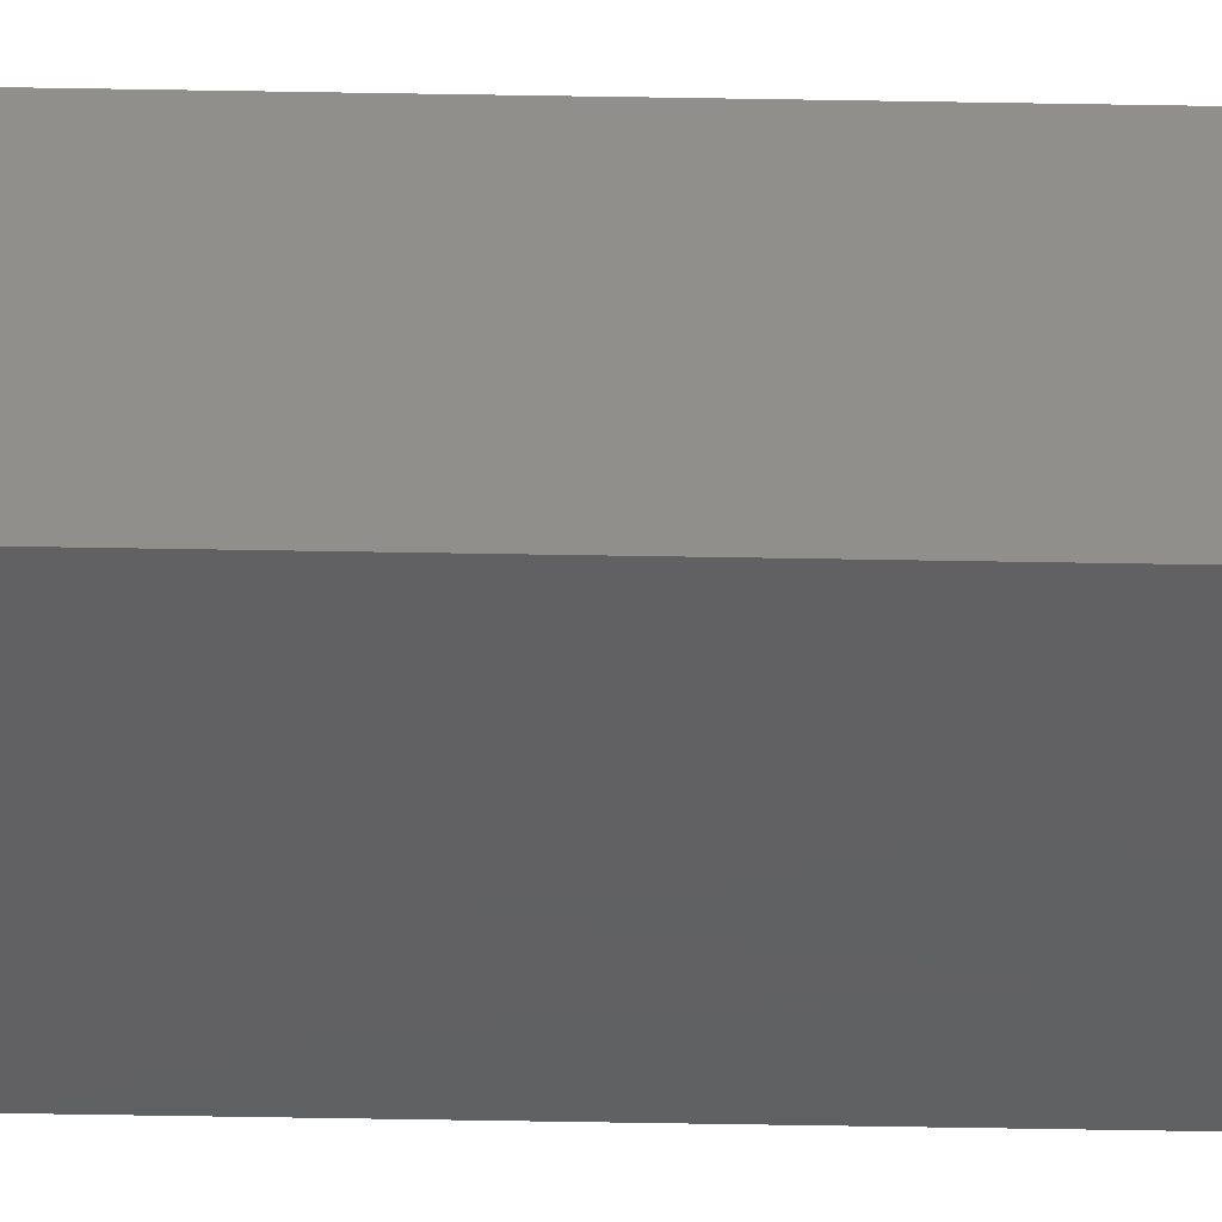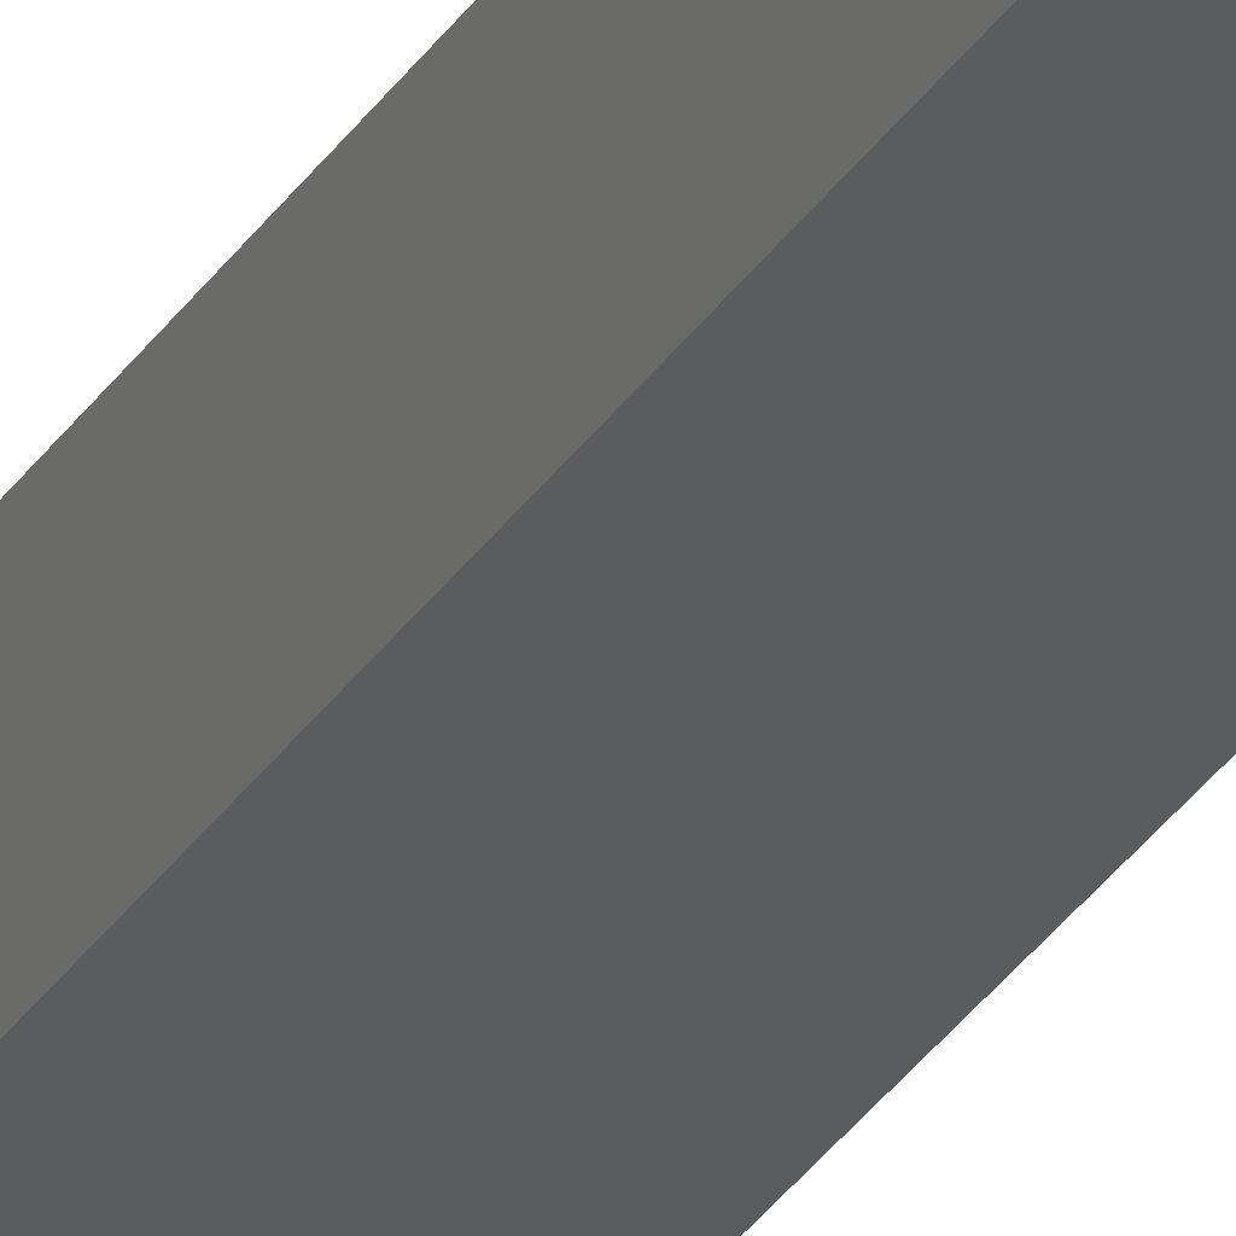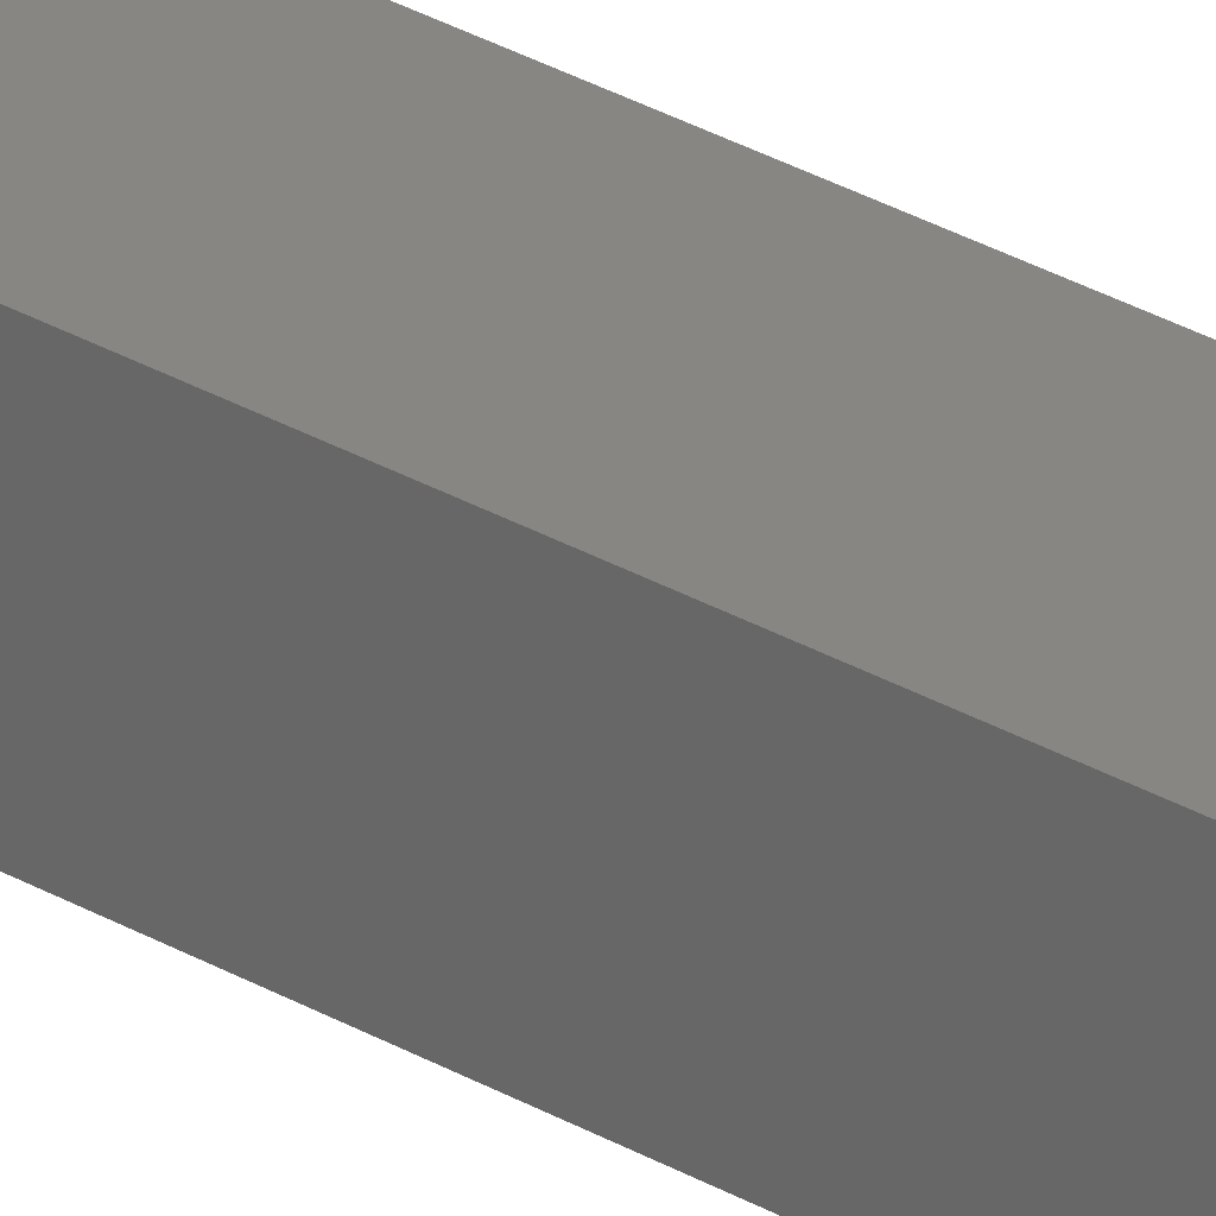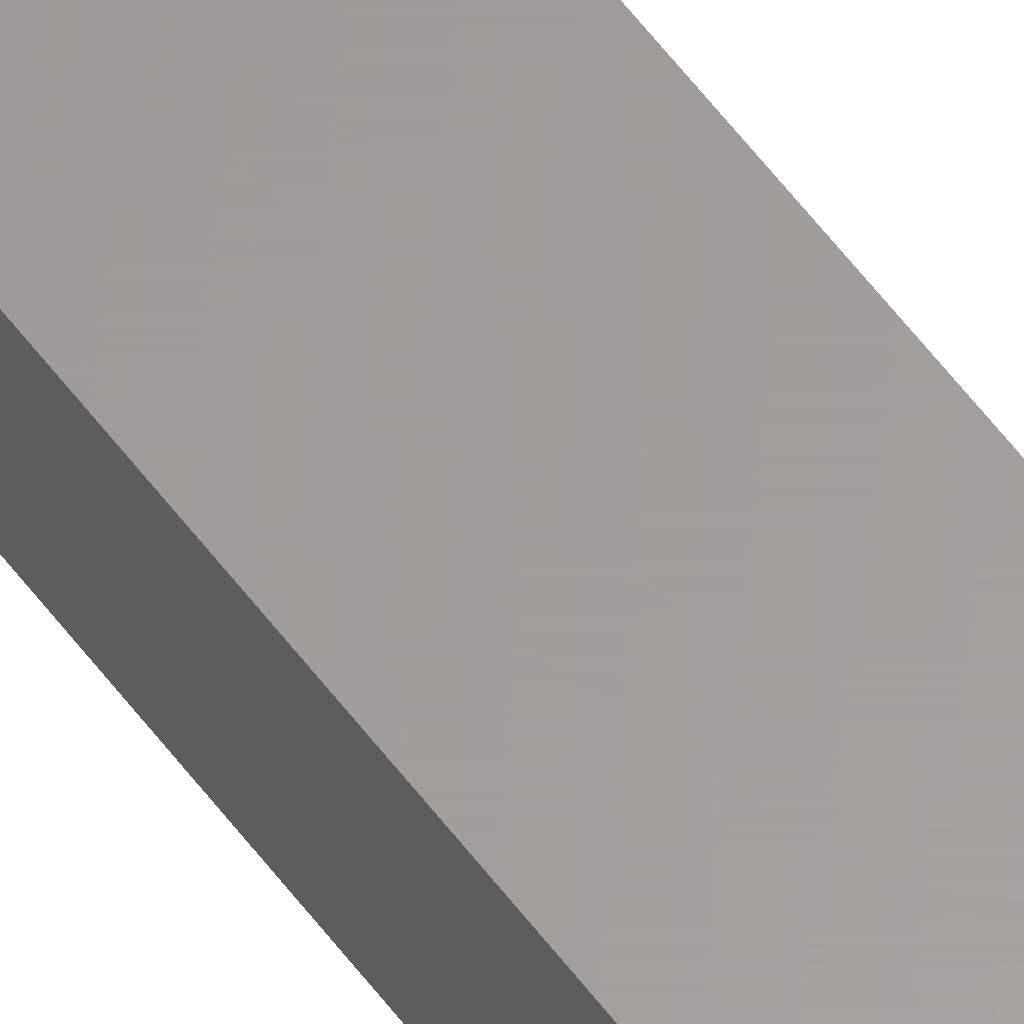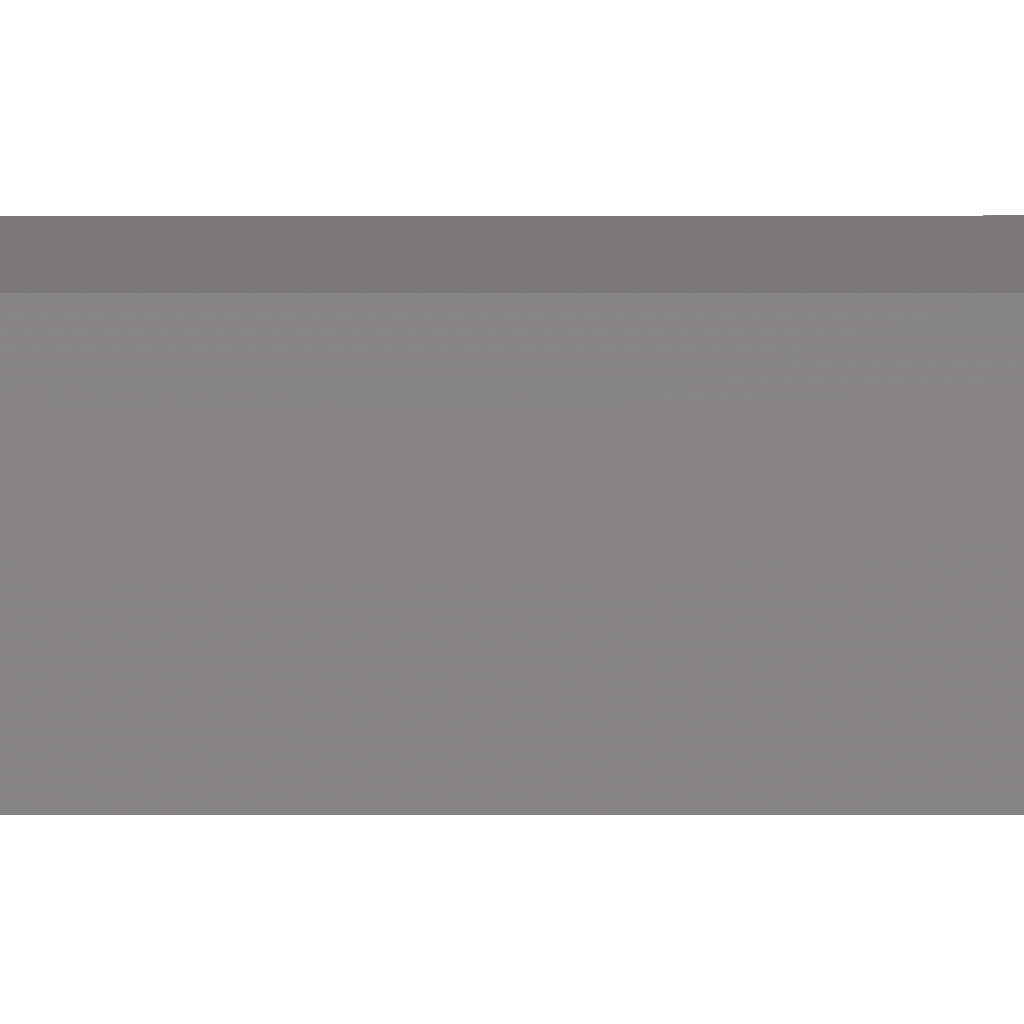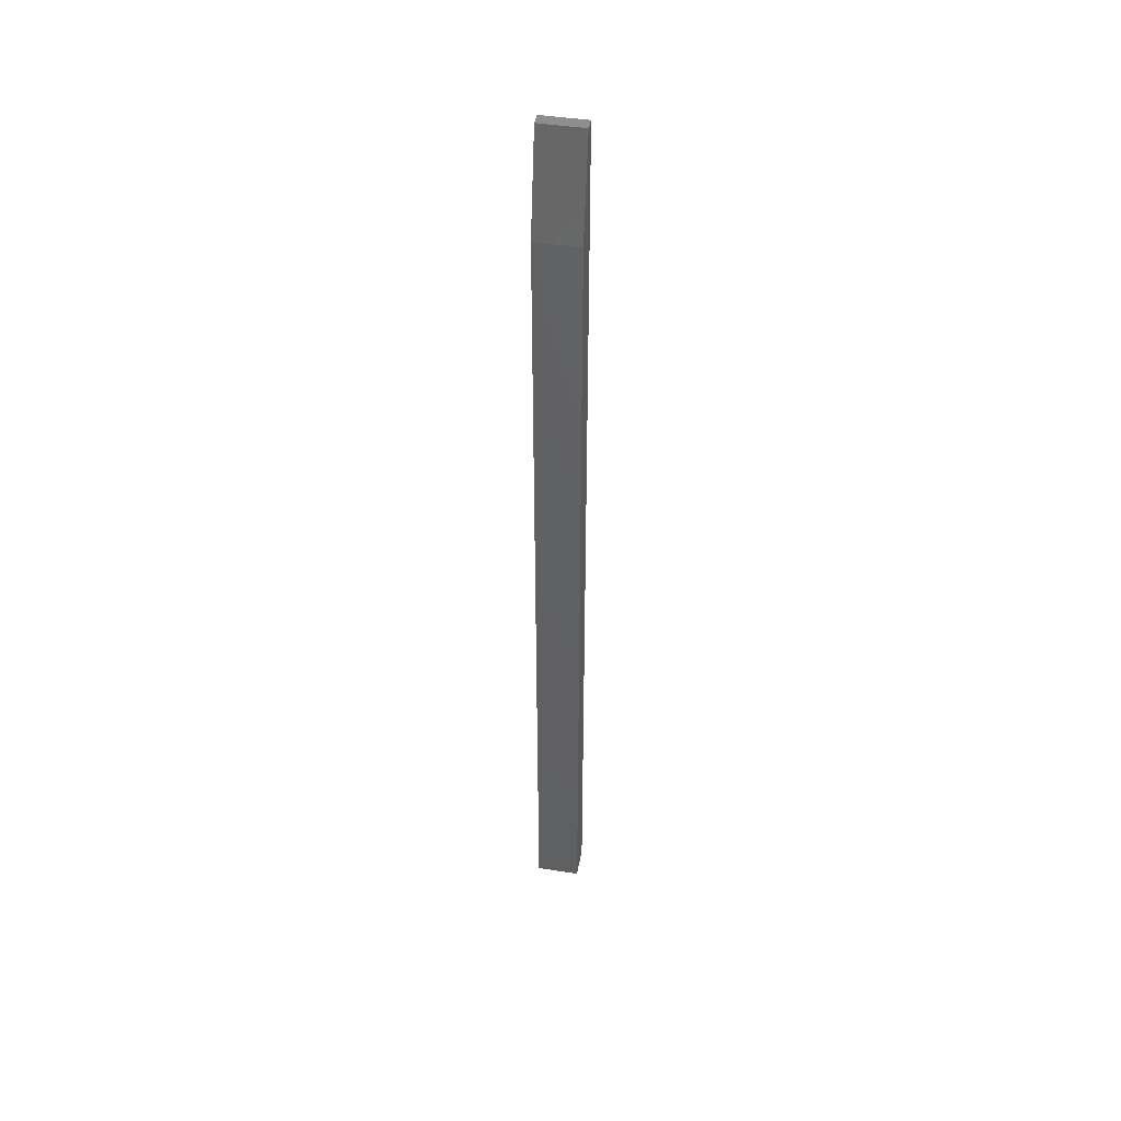
<metadata>
{"format":"stl","ext":"stl","renderer":"f3d","projection":"perspective","resolution":1024,"background":"white","views":[{"elev":-42.3,"azim":88.7,"up":"+Z"},{"elev":-29.0,"azim":-25.6,"up":"+Z"},{"elev":22.4,"azim":-41.8,"up":"+Z"},{"elev":60.8,"azim":-37.2,"up":"+Z"},{"elev":6.8,"azim":-90.1,"up":"+Z"},{"elev":44.8,"azim":10.1,"up":"+Y"}]}
</metadata>
<code>
# stl→obj: 10 verts, 16 faces
v -0.01316 2.996e-19 -0.01316
v -0.01316 8.738e-19 -0.003701
v 0.02097 2.372e-18 -0.01316
v 0.02097 2.946e-18 -0.003701
v -0.01316 -0.75 -0.01316
v -0.01316 -0.75 0.01192
v -0.01316 -0.07812 0.01192
v 0.02097 -0.07812 0.01192
v 0.02097 -0.75 0.01192
v 0.02097 -0.75 -0.01316
f 1 2 3
f 3 2 4
f 5 6 1
f 1 6 7
f 1 7 2
f 8 7 9
f 9 7 6
f 9 10 8
f 8 10 3
f 8 3 4
f 4 2 8
f 8 2 7
f 5 10 6
f 6 10 9
f 1 3 5
f 5 3 10

</code>
